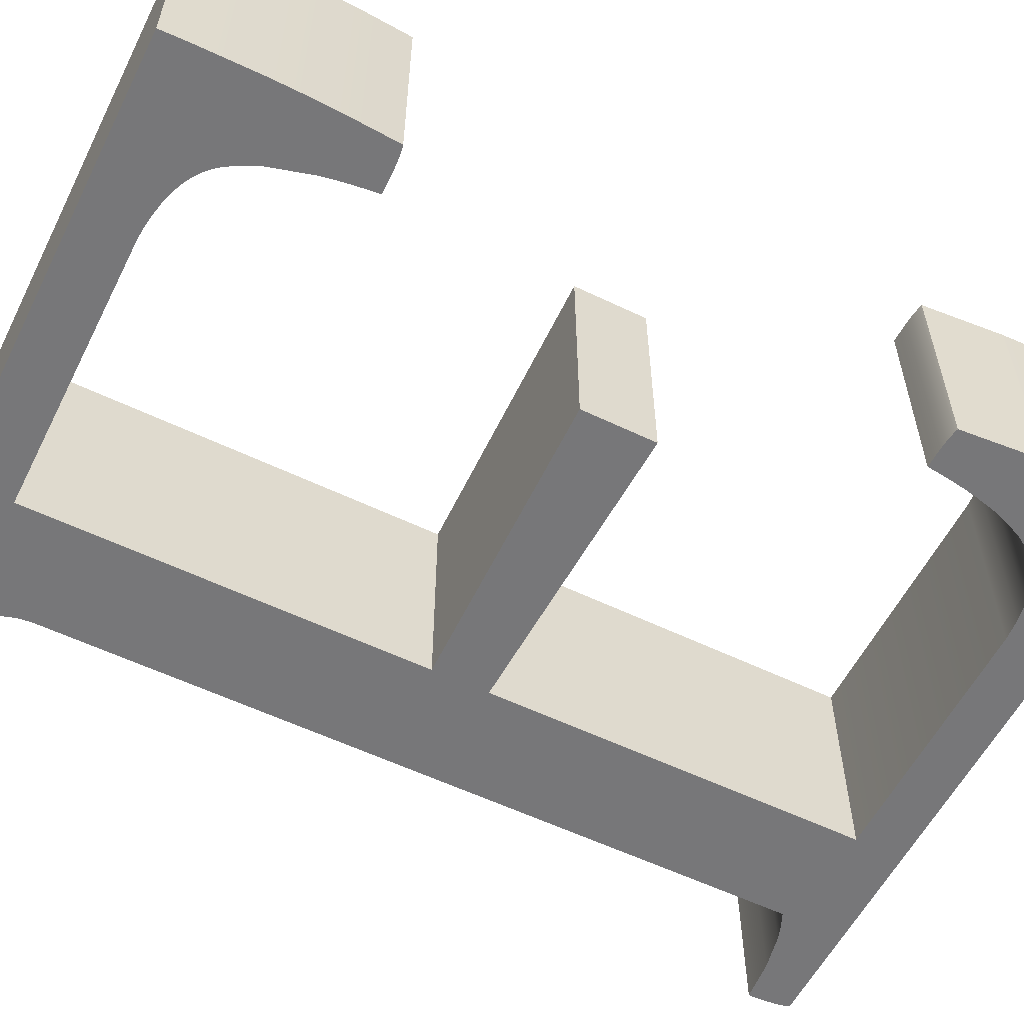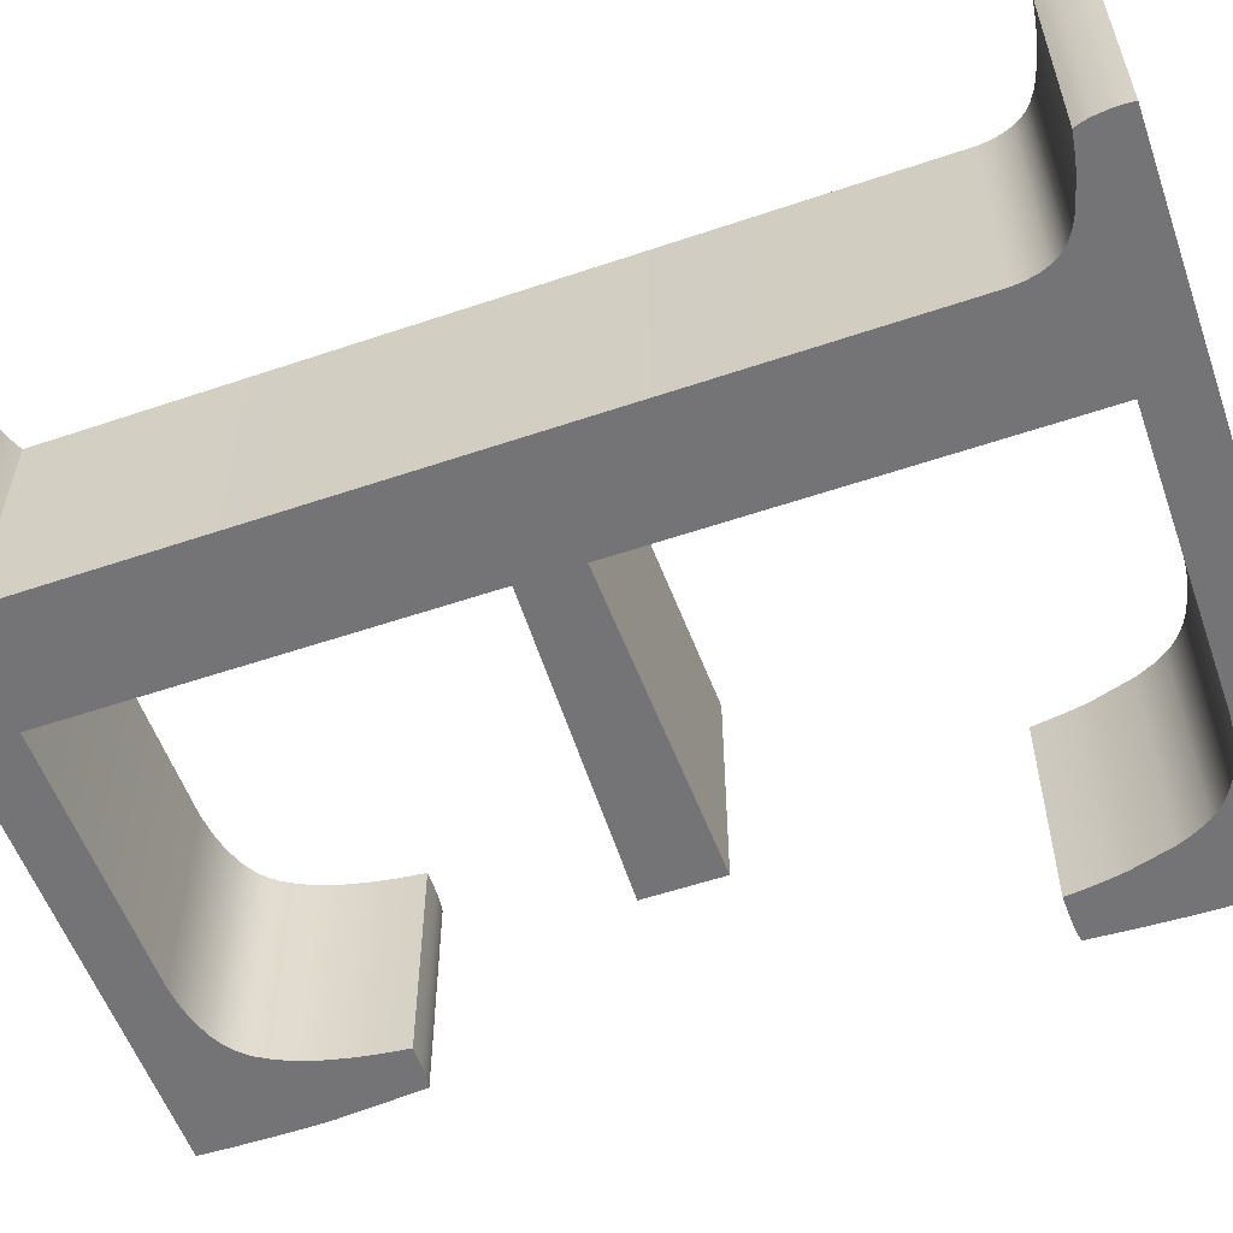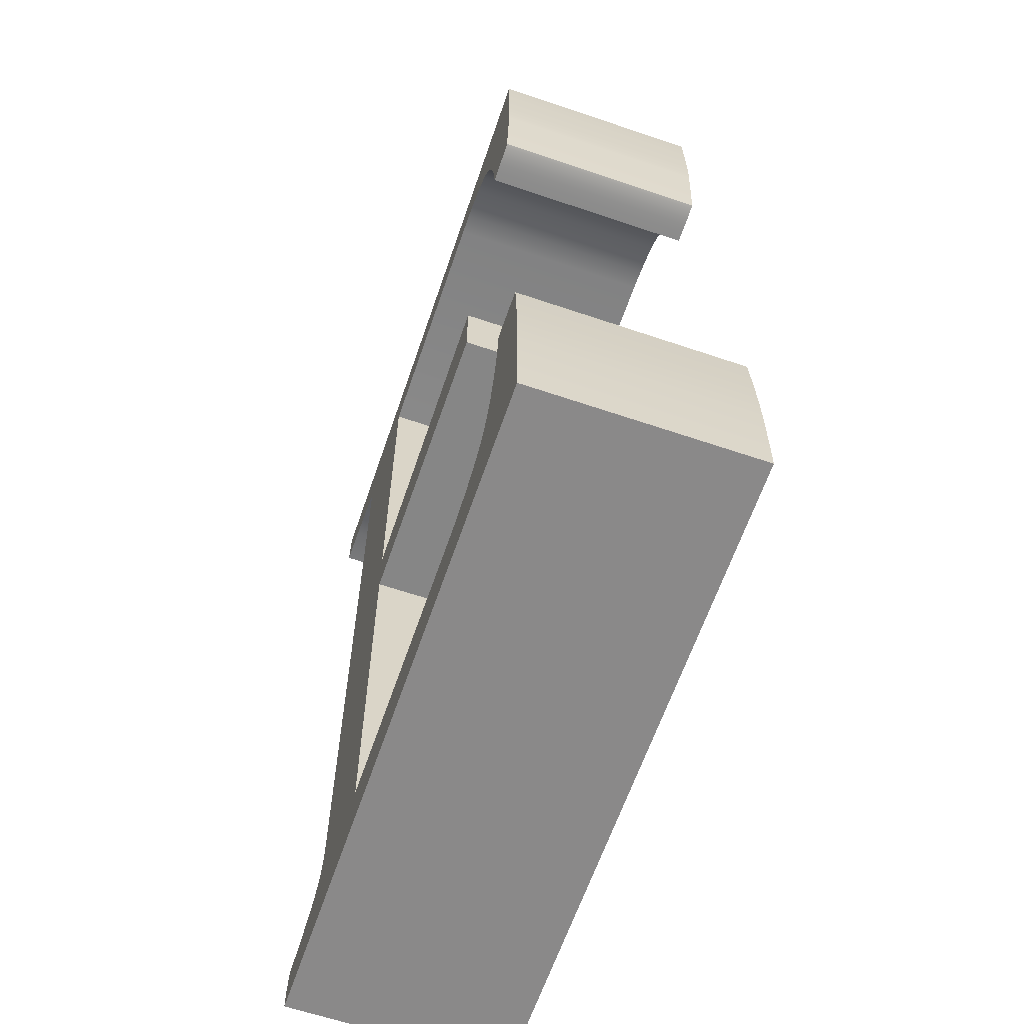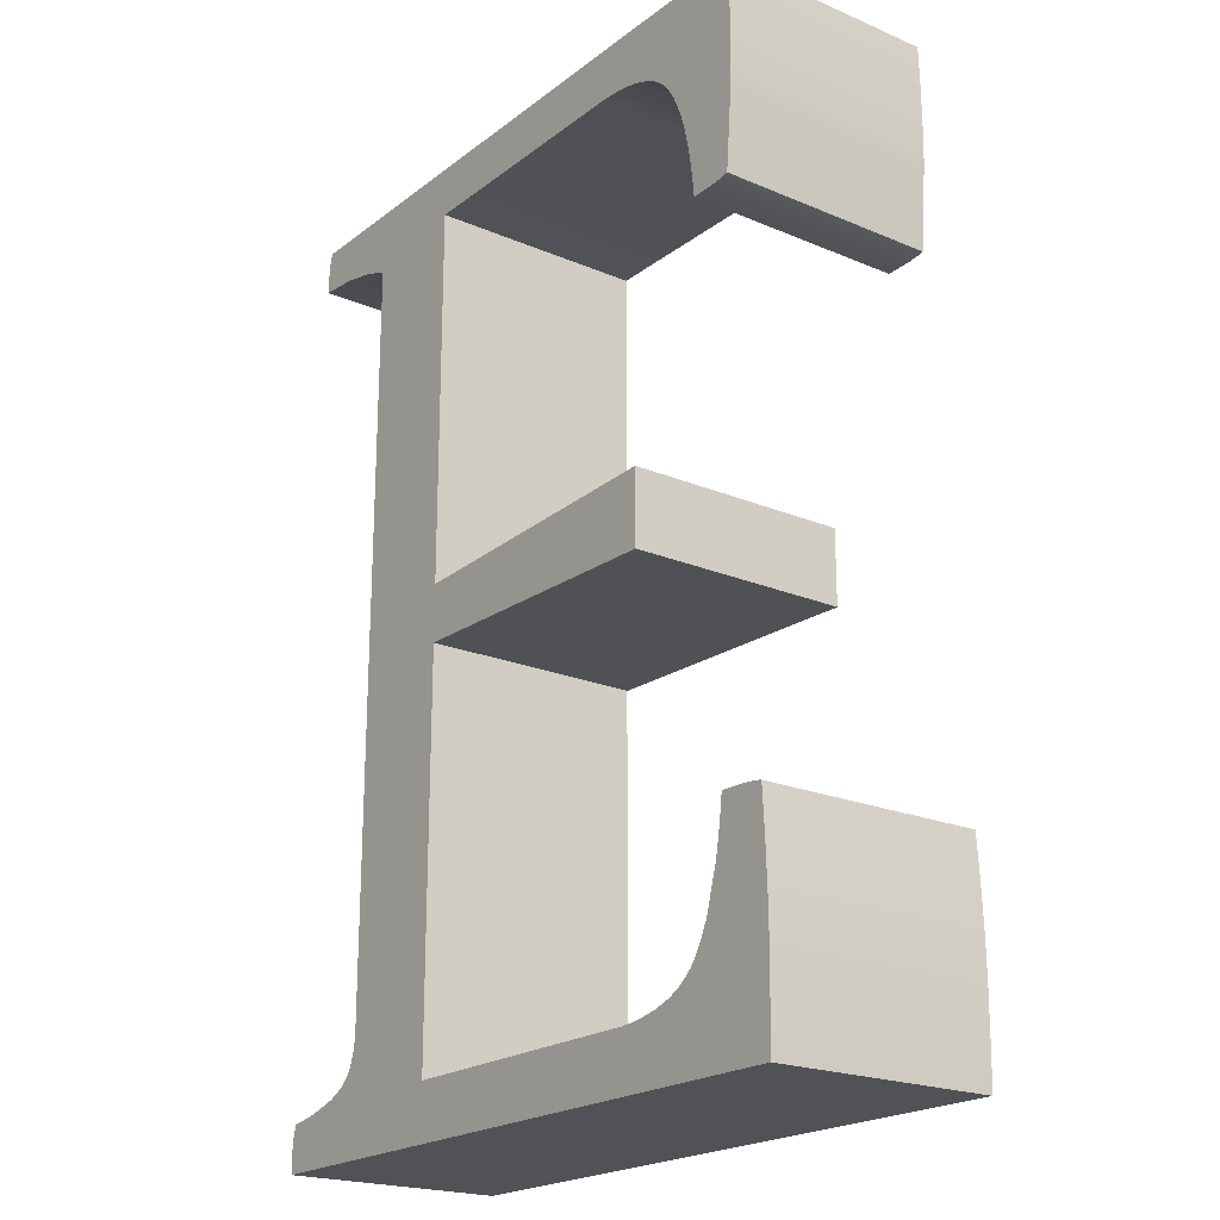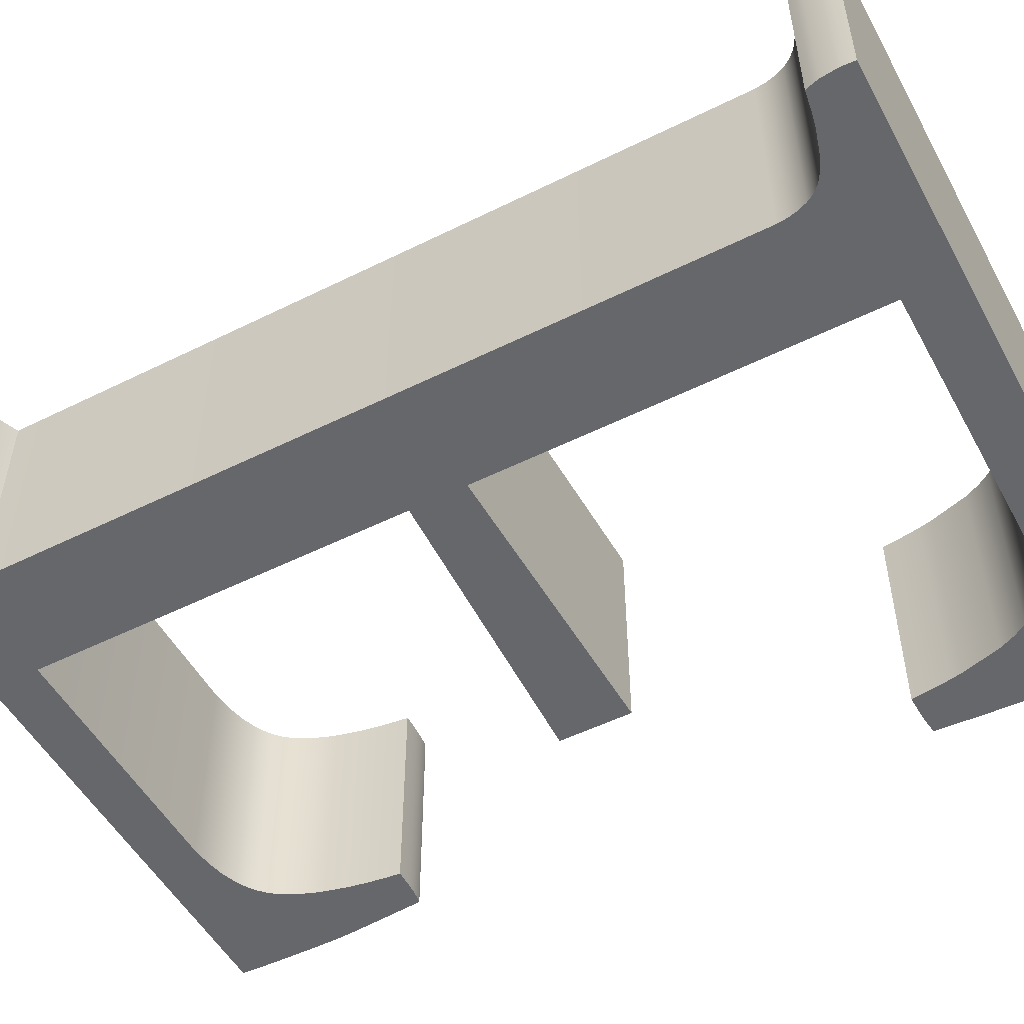
<metadata>
{"format":"obj","ext":"obj","renderer":"f3d","projection":"perspective","resolution":1024,"background":"white","views":[{"elev":-57.2,"azim":63.4,"up":"+Z"},{"elev":-56.3,"azim":-70.5,"up":"+Z"},{"elev":-63.3,"azim":71.1,"up":"+Y"},{"elev":-21.0,"azim":52.9,"up":"+Y"},{"elev":-52.1,"azim":-61.8,"up":"+Z"}]}
</metadata>
<code>
o E_.001_Curve.163
v 0.07264 0.02457 0.05
v 0.07788 0.02491 0.05
v -0.05381 0.02446 0.05
v -0.05381 0.2041 0.05
v -0.05381 0.02446 -0.05
v -0.05381 0.2041 -0.05
v 0.07264 0.02457 -0.05
v 0.07788 0.02491 -0.05
v 0.08281 0.02546 -0.05
v 0.09174 0.02725 -0.05
v 0.08281 0.02546 0.05
v 0.09174 0.02725 0.05
v 0.09943 0.02993 0.05
v 0.1028 0.0316 0.05
v 0.09943 0.02993 -0.05
v 0.1028 0.0316 -0.05
v 0.1059 0.0335 -0.05
v 0.1086 0.03562 -0.05
v 0.1059 0.0335 0.05
v 0.1086 0.03562 0.05
v 0.1111 0.03796 0.05
v 0.1111 0.03796 -0.05
v 0.1132 0.04053 0.05
v 0.117 0.04655 0.05
v 0.1132 0.04053 -0.05
v 0.117 0.04655 -0.05
v 0.1203 0.05389 -0.05
v 0.1203 0.05389 0.05
v 0.1256 0.07252 -0.05
v 0.1267 0.07801 -0.05
v 0.1256 0.07252 0.05
v 0.1267 0.07801 0.05
v 0.1277 0.08382 0.05
v 0.1285 0.08996 0.05
v 0.1293 0.09644 0.05
v 0.1293 0.09644 -0.05
v 0.1388 0.09628 0.05
v 0.1426 0.09609 0.05
v 0.1457 0.09581 0.05
v 0.1471 0.09565 0.05
v 0.1457 0.09581 -0.05
v 0.1426 0.09609 -0.05
v 0.1471 0.09565 -0.05
v 0.1483 0.09547 -0.05
v 0.1494 0.09526 -0.05
v 0.1502 0.09504 -0.05
v 0.1514 0.07497 -0.05
v 0.1502 0.09504 0.05
v 0.1494 0.09526 0.05
v 0.1514 0.07497 0.05
v 0.1521 0.05668 0.05
v 0.1523 0.04018 0.05
v 0.152 0.01192 0.05
v 0.1516 0 0.05
v -0.1502 0 0.05
v 0.1516 0 -0.05
v 0.152 0.01192 -0.05
v -0.1502 0 -0.05
v -0.1504 0.001849 -0.05
v -0.1506 0.003669 -0.05
v -0.1506 0.00546 -0.05
v -0.1506 0.007221 -0.05
v -0.1506 0.007221 0.05
v -0.1499 0.01398 -0.05
v -0.1499 0.01398 0.05
v -0.1492 0.01718 -0.05
v -0.1481 0.02027 -0.05
v -0.1492 0.01718 0.05
v -0.1481 0.02027 0.05
v -0.1402 0.02152 0.05
v -0.1366 0.02221 0.05
v -0.1331 0.02294 0.05
v -0.1216 0.02632 0.05
v -0.1331 0.02294 -0.05
v -0.1366 0.02221 -0.05
v -0.1216 0.02632 -0.05
v -0.1171 0.02827 -0.05
v -0.1171 0.02827 0.05
v -0.1136 0.0304 -0.05
v -0.1136 0.0304 0.05
v -0.112 0.03157 -0.05
v -0.1107 0.03289 -0.05
v -0.112 0.03157 0.05
v -0.1107 0.03289 0.05
v -0.1094 0.03435 0.05
v -0.1094 0.03435 -0.05
v -0.1083 0.03595 0.05
v -0.1073 0.03769 0.05
v -0.1083 0.03595 -0.05
v -0.1073 0.03769 -0.05
v -0.1058 0.04159 -0.05
v -0.1047 0.04606 -0.05
v -0.1058 0.04159 0.05
v -0.1047 0.04606 0.05
v -0.1042 0.05108 0.05
v -0.1042 0.05108 -0.05
v -0.1041 0.3969 0.05
v -0.1105 0.3997 0.05
v -0.1041 0.3969 -0.05
v -0.1105 0.3997 -0.05
v -0.1176 0.4021 -0.05
v -0.1336 0.4056 -0.05
v -0.1176 0.4021 0.05
v -0.1336 0.4056 0.05
v -0.1523 0.4074 0.05
v -0.1523 0.4116 0.05
v -0.1523 0.4074 -0.05
v -0.1523 0.4116 -0.05
v -0.1521 0.4155 -0.05
v -0.1518 0.4189 -0.05
v -0.1514 0.422 -0.05
v -0.1512 0.4234 -0.05
v -0.1514 0.422 0.05
v -0.1512 0.4234 0.05
v -0.1518 0.4189 0.05
v -0.1521 0.4155 0.05
v -0.1509 0.4247 0.05
v -0.1506 0.4259 0.05
v -0.1502 0.427 0.05
v 0.1412 0.427 0.05
v -0.1502 0.427 -0.05
v -0.1506 0.4259 -0.05
v 0.1412 0.427 -0.05
v 0.1413 0.4245 -0.05
v 0.1414 0.4218 -0.05
v 0.1415 0.419 -0.05
v 0.1415 0.4161 -0.05
v 0.1416 0.4131 -0.05
v 0.1417 0.4099 -0.05
v 0.1418 0.4032 -0.05
v 0.1418 0.396 -0.05
v 0.1419 0.3882 -0.05
v 0.1418 0.3841 -0.05
v 0.1418 0.38 -0.05
v 0.1416 0.3758 -0.05
v 0.1415 0.3715 -0.05
v 0.1384 0.334 -0.05
v 0.1415 0.3715 0.05
v 0.1416 0.3758 0.05
v 0.1384 0.334 0.05
v 0.1367 0.3336 0.05
v 0.1314 0.333 0.05
v 0.1367 0.3336 -0.05
v 0.1314 0.333 -0.05
v 0.1278 0.3328 -0.05
v 0.1236 0.3327 -0.05
v 0.1188 0.3326 -0.05
v 0.1182 0.339 -0.05
v 0.1188 0.3326 0.05
v 0.1182 0.339 0.05
v 0.1236 0.3327 0.05
v 0.1278 0.3328 0.05
v 0.1174 0.345 0.05
v 0.1165 0.3508 0.05
v 0.1155 0.3562 0.05
v 0.1132 0.366 0.05
v 0.1155 0.3562 -0.05
v 0.1132 0.366 -0.05
v 0.1165 0.3508 -0.05
v 0.1174 0.345 -0.05
v 0.1119 0.3704 -0.05
v 0.1104 0.3746 -0.05
v 0.1072 0.3818 -0.05
v 0.1104 0.3746 0.05
v 0.1119 0.3704 0.05
v 0.1072 0.3818 0.05
v 0.1034 0.3878 0.05
v 0.1013 0.3904 0.05
v 0.1034 0.3878 -0.05
v 0.1013 0.3904 -0.05
v 0.09886 0.3928 -0.05
v 0.09613 0.3949 -0.05
v 0.09886 0.3928 0.05
v 0.09613 0.3949 0.05
v 0.0931 0.3968 0.05
v 0.08976 0.3984 0.05
v 0.0931 0.3968 -0.05
v 0.08976 0.3984 -0.05
v 0.08219 0.4011 -0.05
v 0.07342 0.4029 -0.05
v 0.08219 0.4011 0.05
v 0.07342 0.4029 0.05
v 0.06344 0.4038 0.05
v -0.05381 0.4039 0.05
v 0.06344 0.4038 -0.05
v -0.05381 0.4039 -0.05
v -0.05381 0.2299 -0.05
v -0.05381 0.2299 0.05
v 0.08176 0.2348 -0.05
v 0.08176 0.2348 0.05
v 0.08176 0.2013 -0.05
v 0.08176 0.2013 0.05
v 0.1418 0.38 0.05
v 0.1418 0.3841 0.05
v 0.1419 0.3882 0.05
v 0.1418 0.396 0.05
v 0.1418 0.4032 0.05
v 0.1417 0.4099 0.05
v 0.1416 0.4131 0.05
v 0.1415 0.4161 0.05
v 0.1415 0.419 0.05
v 0.1414 0.4218 0.05
v 0.1413 0.4245 0.05
v -0.1509 0.4247 -0.05
v -0.1402 0.02152 -0.05
v -0.1506 0.005459 0.05
v -0.1506 0.003669 0.05
v -0.1504 0.001849 0.05
v 0.1523 0.04018 -0.05
v 0.1521 0.05668 -0.05
v 0.1483 0.09547 0.05
v 0.1388 0.09628 -0.05
v 0.1285 0.08996 -0.05
v 0.1277 0.08382 -0.05
f 7 3 1
f 182 181 120
f 3 6 4
f 99 100 186
f 12 9 11
f 15 12 13
f 14 15 13
f 19 16 14
f 20 17 19
f 21 18 20
f 23 22 21
f 26 23 24
f 27 24 28
f 31 27 28
f 214 30 33
f 212 35 37
f 40 211 44
f 210 47 51
f 55 56 54
f 208 207 60
f 65 62 63
f 68 64 65
f 69 66 68
f 205 69 70
f 73 74 72
f 77 73 78
f 80 77 78
f 83 79 80
f 84 81 83
f 85 82 84
f 87 86 85
f 88 89 87
f 91 88 93
f 92 93 94
f 96 94 95
f 97 96 95
f 98 99 97
f 101 98 103
f 104 101 103
f 105 102 104
f 108 107 105
f 114 117 204
f 120 121 119
f 201 127 126
f 140 136 138
f 141 137 140
f 142 143 141
f 145 142 152
f 150 153 160
f 158 155 156
f 166 162 164
f 169 166 167
f 168 169 167
f 173 170 168
f 174 171 173
f 175 172 174
f 176 177 175
f 181 178 176
f 180 181 182
f 183 180 182
f 186 183 184
f 188 186 184
f 190 187 188
f 192 189 190
f 4 191 192
f 1 2 7
f 2 11 8
f 7 2 8
f 11 9 8
f 7 5 3
f 39 38 50
f 38 37 33
f 50 38 33
f 37 35 34
f 37 34 33
f 40 39 50
f 49 211 50
f 211 40 50
f 50 48 49
f 52 51 28
f 51 50 31
f 31 50 32
f 54 53 19
f 53 52 23
f 23 52 24
f 208 55 72
f 55 54 3
f 206 207 71
f 207 208 71
f 71 208 72
f 65 63 70
f 63 206 71
f 69 68 70
f 68 65 70
f 63 71 70
f 33 32 50
f 51 31 28
f 55 3 78
f 72 55 73
f 73 55 78
f 52 28 24
f 80 78 3
f 53 23 21
f 53 21 20
f 106 105 104
f 115 116 104
f 116 106 104
f 114 113 104
f 113 115 104
f 118 117 104
f 117 114 104
f 120 119 184
f 119 118 104
f 184 119 98
f 202 203 175
f 203 120 175
f 175 120 176
f 200 201 174
f 201 202 174
f 200 173 199
f 198 199 173
f 198 168 197
f 196 197 167
f 196 167 166
f 194 195 166
f 195 196 166
f 194 166 164
f 139 193 164
f 193 194 164
f 139 164 165
f 140 138 154
f 138 139 165
f 155 138 156
f 142 141 153
f 141 140 153
f 151 152 150
f 152 142 153
f 150 149 151
f 153 150 152
f 153 140 154
f 138 155 154
f 168 198 173
f 173 200 174
f 104 103 119
f 120 184 183
f 156 138 165
f 119 103 98
f 53 20 19
f 54 19 14
f 54 14 13
f 167 197 168
f 54 13 12
f 54 12 11
f 54 11 2
f 54 2 1
f 175 174 202
f 54 1 3
f 4 192 188
f 192 190 188
f 83 80 3
f 84 83 3
f 4 188 95
f 188 184 97
f 95 188 97
f 85 84 3
f 87 85 3
f 3 4 95
f 88 87 3
f 93 88 3
f 94 93 3
f 95 94 3
f 98 97 184
f 181 176 120
f 120 183 182
f 3 5 6
f 58 59 74
f 59 60 75
f 74 59 75
f 60 61 75
f 61 62 75
f 62 64 205
f 64 66 205
f 62 205 75
f 66 67 205
f 56 58 5
f 76 58 74
f 209 57 25
f 57 56 17
f 209 25 26
f 47 210 29
f 210 209 27
f 47 30 214
f 45 46 47
f 43 44 47
f 44 45 47
f 42 41 47
f 41 43 47
f 36 212 213
f 212 42 214
f 213 212 214
f 30 47 29
f 58 76 77
f 47 214 42
f 5 58 77
f 29 210 27
f 77 79 5
f 27 209 26
f 102 107 108
f 108 109 102
f 109 110 102
f 110 111 102
f 111 112 102
f 112 204 102
f 204 122 102
f 122 121 102
f 121 123 186
f 123 124 177
f 124 125 177
f 123 177 178
f 125 126 172
f 126 127 172
f 171 127 128
f 128 129 171
f 170 129 130
f 130 131 169
f 169 131 163
f 131 132 163
f 132 133 163
f 163 133 162
f 133 134 162
f 134 135 162
f 162 135 161
f 135 136 161
f 136 137 159
f 157 136 159
f 137 143 160
f 143 144 160
f 144 145 160
f 145 146 148
f 160 145 148
f 146 147 148
f 137 160 159
f 136 157 158
f 127 171 172
f 129 170 171
f 121 186 100
f 186 123 185
f 101 102 121
f 136 158 161
f 101 121 100
f 25 57 22
f 22 57 18
f 18 57 17
f 130 169 170
f 16 17 56
f 15 16 56
f 10 15 56
f 125 172 177
f 9 10 56
f 8 9 56
f 178 179 123
f 7 8 56
f 5 7 56
f 179 180 123
f 180 185 123
f 189 191 187
f 191 6 187
f 5 79 81
f 5 81 82
f 5 82 86
f 5 86 89
f 186 187 99
f 187 6 96
f 5 89 90
f 5 90 91
f 187 96 99
f 6 5 96
f 5 91 92
f 5 92 96
f 12 10 9
f 15 10 12
f 14 16 15
f 19 17 16
f 20 18 17
f 21 22 18
f 23 25 22
f 26 25 23
f 27 26 24
f 31 29 27
f 31 32 29
f 32 33 30
f 29 32 30
f 34 35 36
f 33 34 213
f 34 36 213
f 213 214 33
f 37 38 212
f 38 39 42
f 212 38 42
f 39 41 42
f 212 36 35
f 211 49 44
f 49 48 44
f 48 46 45
f 44 43 39
f 43 41 39
f 48 45 44
f 39 40 44
f 51 52 209
f 52 53 57
f 53 54 56
f 57 209 52
f 209 210 51
f 53 56 57
f 48 50 46
f 50 51 47
f 46 50 47
f 55 58 56
f 207 206 60
f 206 63 60
f 63 62 61
f 60 59 55
f 59 58 55
f 63 61 60
f 55 208 60
f 65 64 62
f 68 66 64
f 69 67 66
f 70 71 205
f 71 72 75
f 205 71 75
f 72 74 75
f 205 67 69
f 73 76 74
f 77 76 73
f 80 79 77
f 83 81 79
f 84 82 81
f 85 86 82
f 87 89 86
f 88 90 89
f 91 90 88
f 92 91 93
f 96 92 94
f 97 99 96
f 98 100 99
f 101 100 98
f 104 102 101
f 105 107 102
f 115 113 111
f 110 109 116
f 109 108 116
f 115 111 110
f 105 106 108
f 106 116 108
f 116 115 110
f 117 118 204
f 118 119 204
f 119 121 122
f 204 112 113
f 112 111 113
f 119 122 204
f 113 114 204
f 120 123 121
f 198 197 130
f 197 196 131
f 133 195 194
f 194 193 134
f 135 193 139
f 199 198 129
f 195 133 132
f 193 135 134
f 135 139 136
f 200 199 128
f 195 132 196
f 139 138 136
f 201 200 127
f 196 132 131
f 202 201 126
f 134 133 194
f 198 130 129
f 120 203 123
f 203 202 124
f 123 203 124
f 197 131 130
f 199 129 128
f 126 125 202
f 125 124 202
f 127 200 128
f 140 137 136
f 141 143 137
f 142 144 143
f 152 151 145
f 151 149 146
f 145 151 146
f 149 147 146
f 145 144 142
f 153 154 160
f 154 155 159
f 160 154 159
f 155 157 159
f 160 148 150
f 148 147 149
f 149 150 148
f 156 165 158
f 165 164 161
f 158 165 161
f 164 162 161
f 158 157 155
f 166 163 162
f 169 163 166
f 168 170 169
f 173 171 170
f 174 172 171
f 175 177 172
f 176 178 177
f 181 179 178
f 180 179 181
f 183 185 180
f 186 185 183
f 188 187 186
f 190 189 187
f 192 191 189
f 4 6 191

</code>
